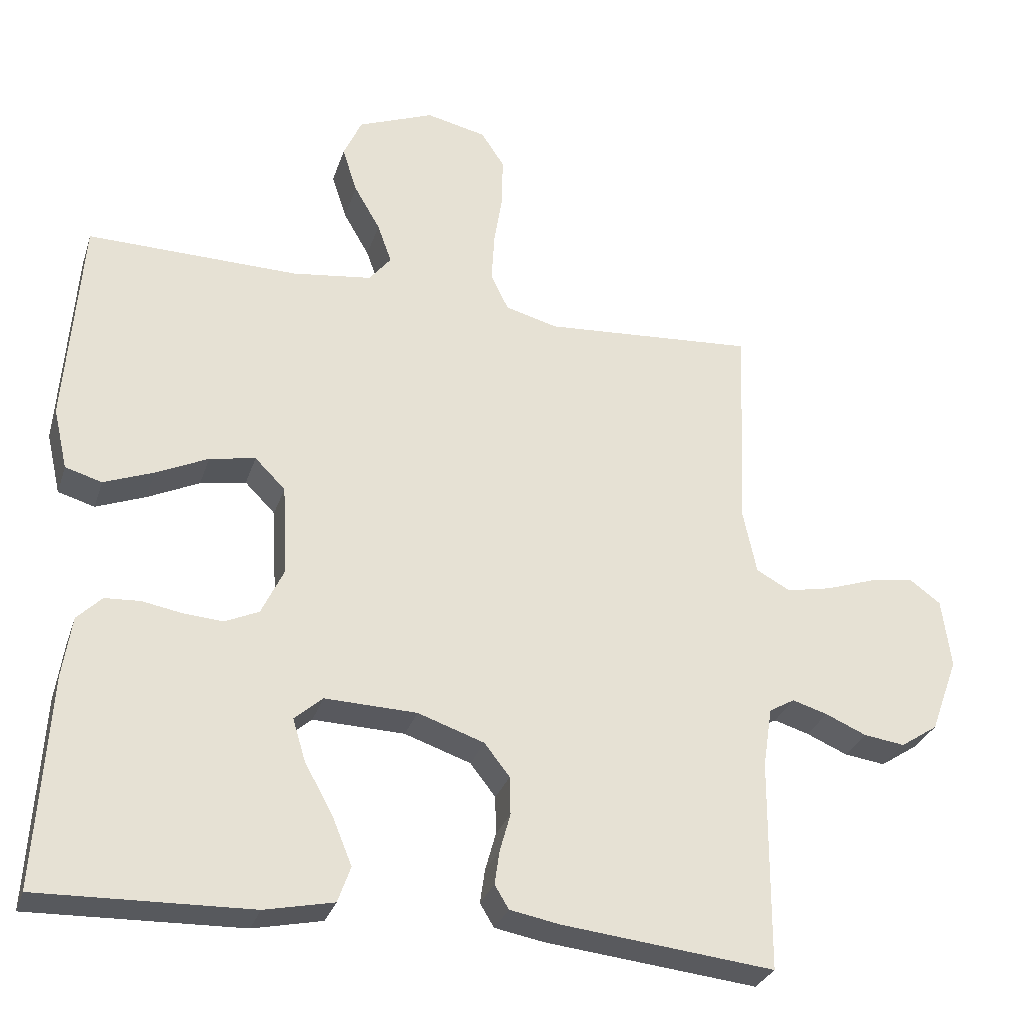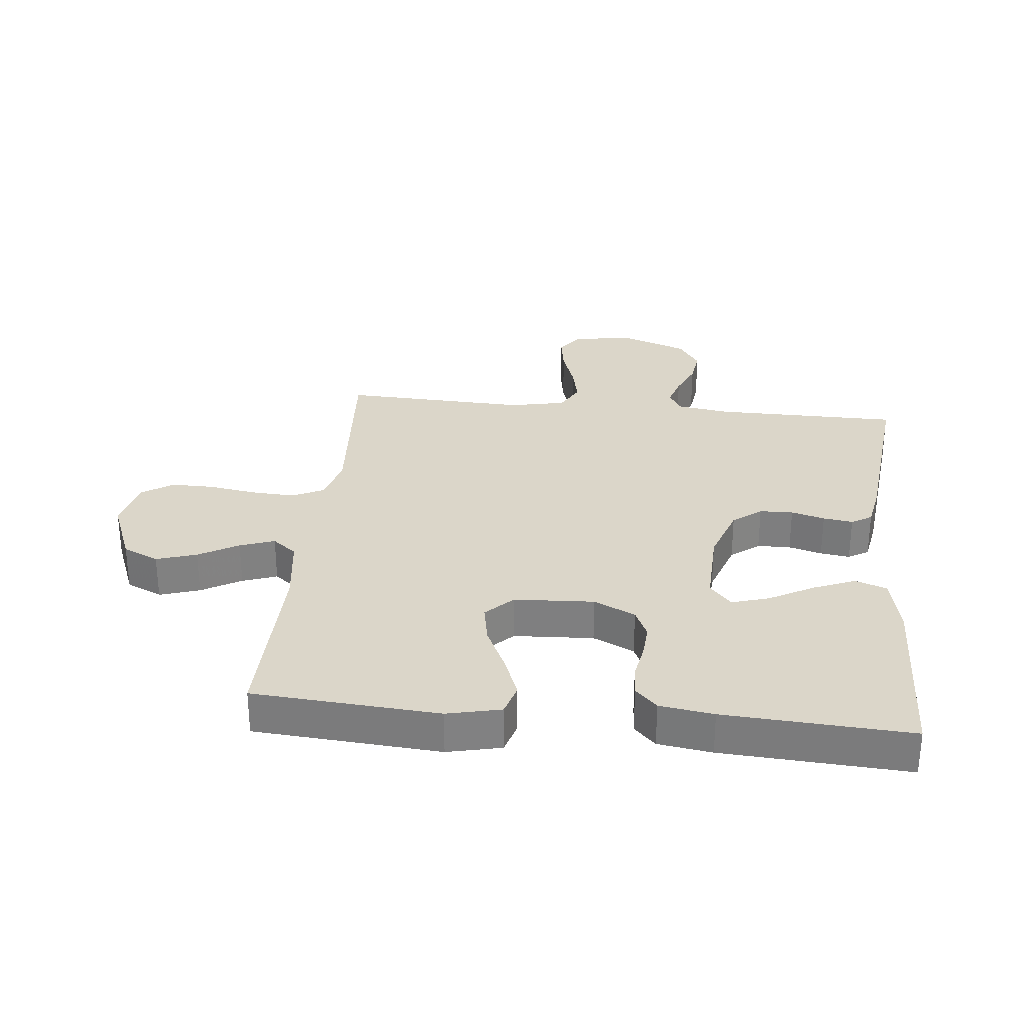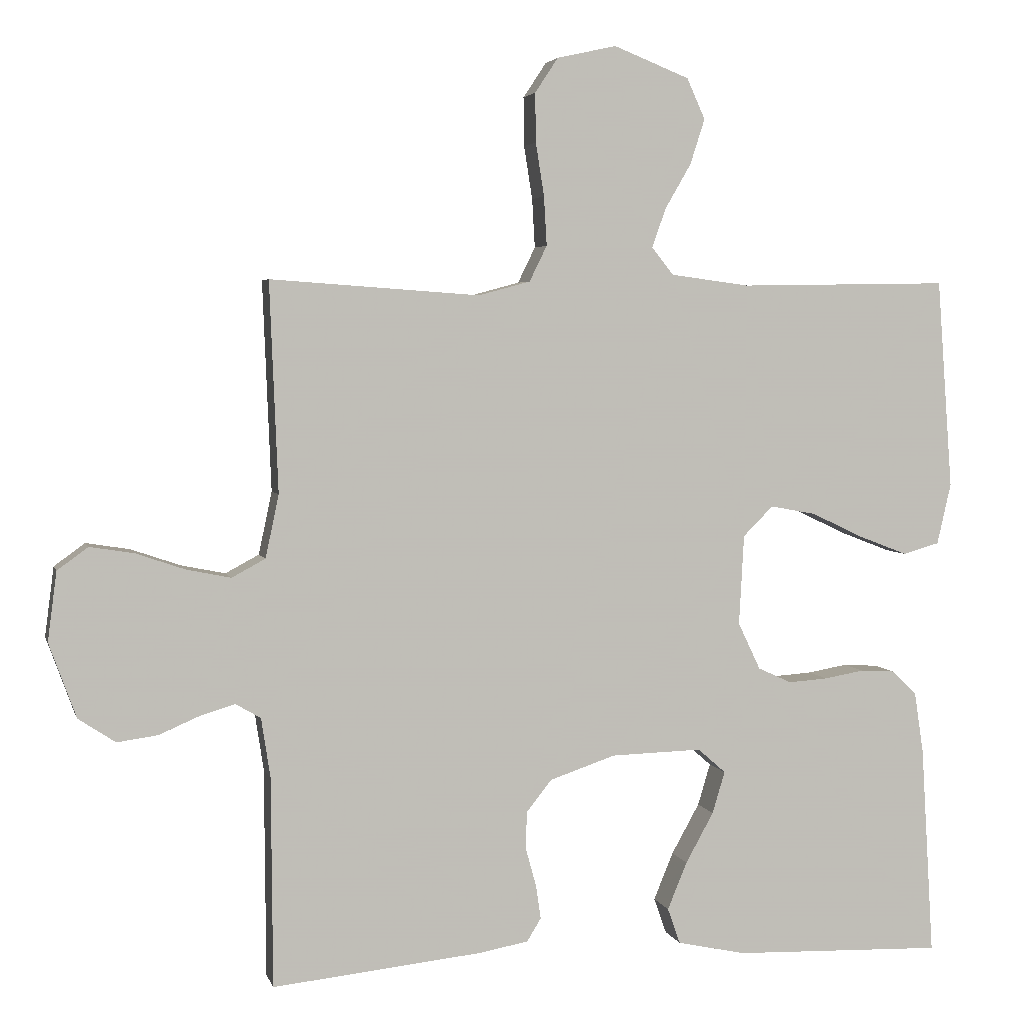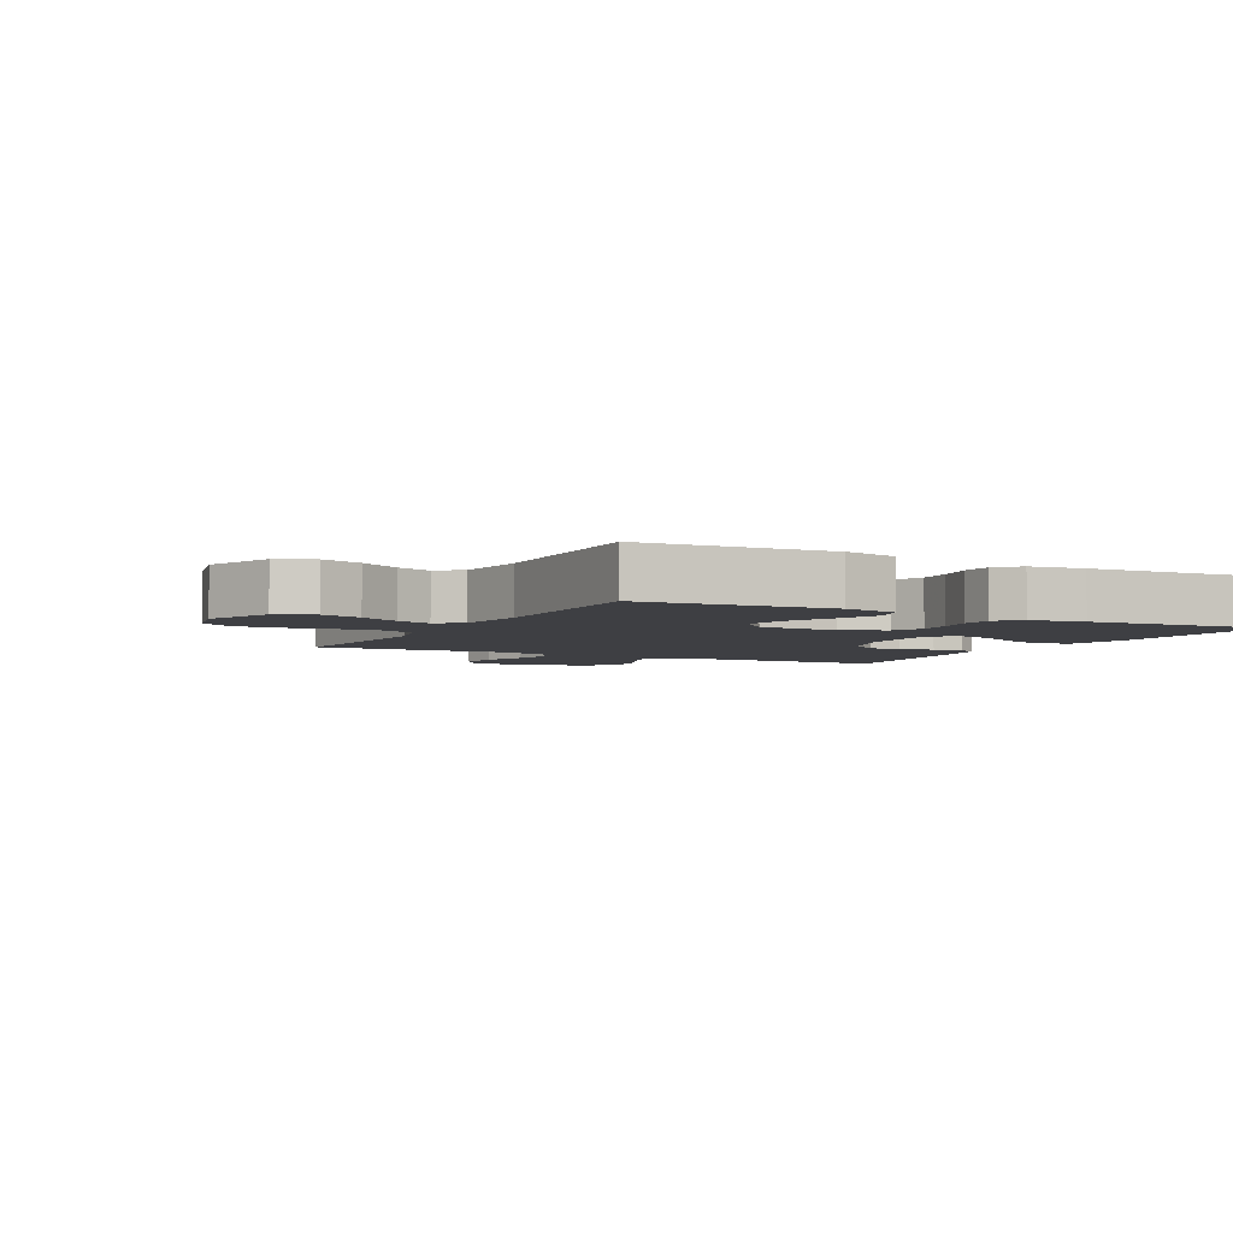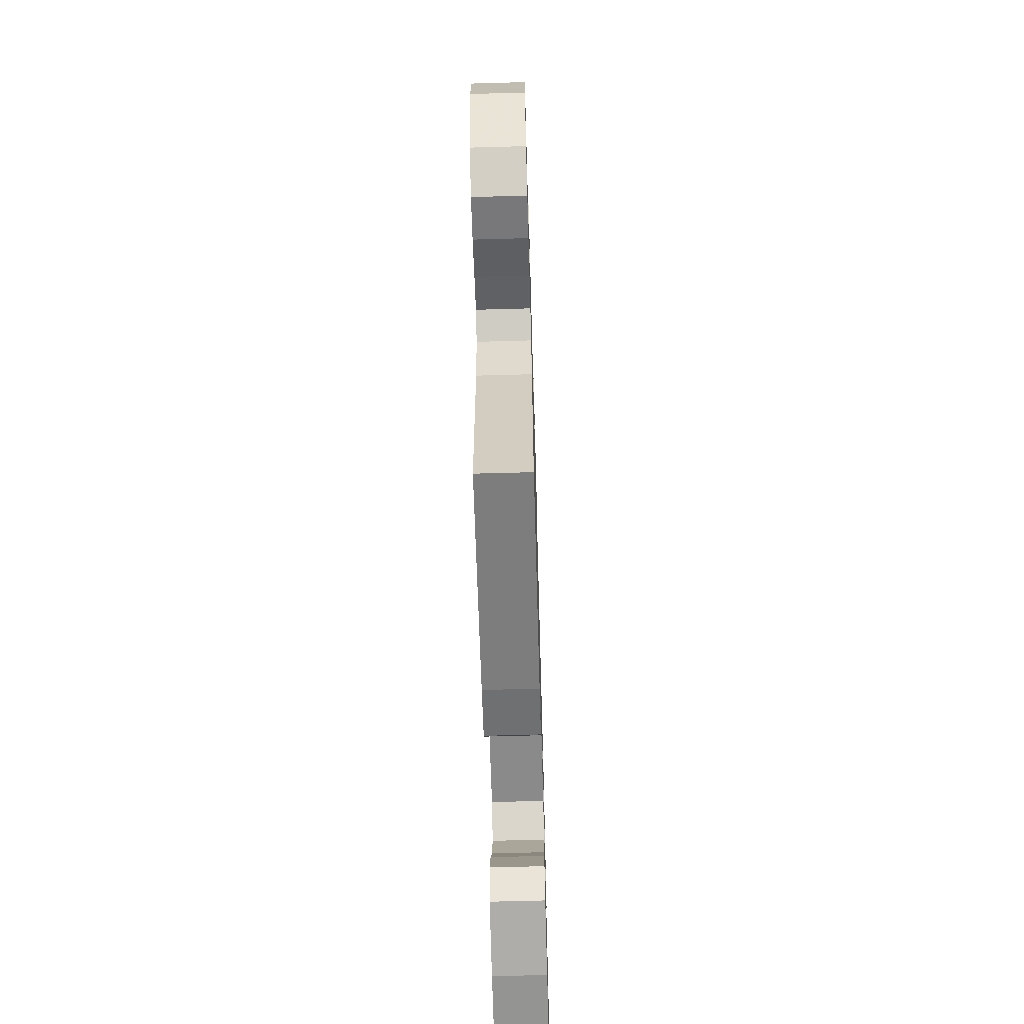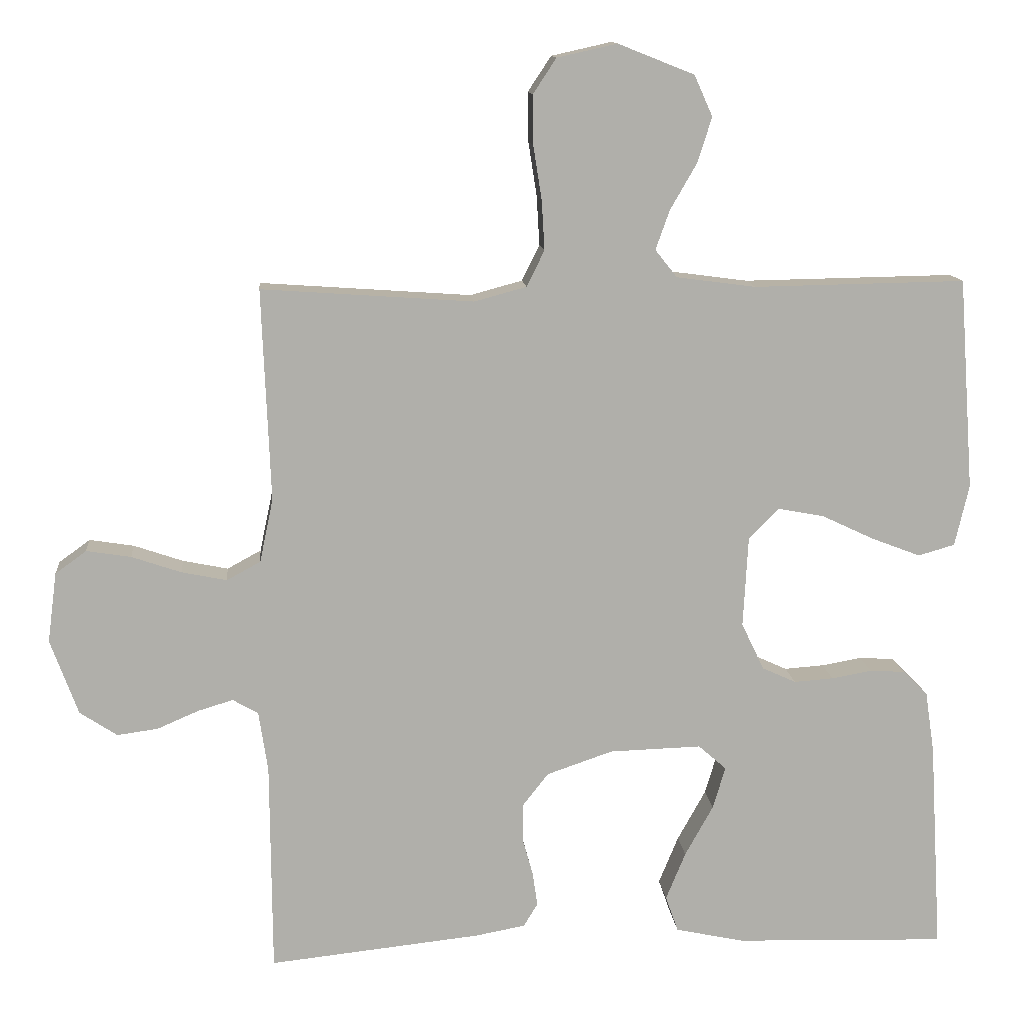
<metadata>
{"format":"obj","ext":"obj","renderer":"f3d","projection":"perspective","resolution":1024,"background":"white","views":[{"elev":-29.8,"azim":163.4,"up":"+Z"},{"elev":29.9,"azim":95.9,"up":"+Y"},{"elev":3.8,"azim":-13.5,"up":"+Z"},{"elev":-4.2,"azim":62.4,"up":"+Y"},{"elev":-65.3,"azim":-88.4,"up":"+Z"},{"elev":12.4,"azim":-5.3,"up":"+Z"}]}
</metadata>
<code>
v 0.5 0.07 -0.5
v 0.2 0.07 -0.491
v 0.102 0.07 -0.47
v 0.084 0.07 -0.419
v 0.112 0.07 -0.351
v 0.152 0.07 -0.279
v 0.17 0.07 -0.219
v 0.13 0.07 -0.184
v 0 0.07 -0.188
v -0.094 0.07 -0.22
v -0.13 0.07 -0.266
v -0.131 0.07 -0.32
v -0.116 0.07 -0.374
v -0.109 0.07 -0.422
v -0.129 0.07 -0.455
v -0.2 0.07 -0.468
v -0.5 0.07 -0.5
v -0.502 0.07 -0.2
v -0.515 0.07 -0.115
v -0.551 0.07 -0.094
v -0.601 0.07 -0.109
v -0.659 0.07 -0.134
v -0.717 0.07 -0.142
v -0.77 0.07 -0.107
v -0.809 0.07 0
v -0.796 0.07 0.099
v -0.752 0.07 0.131
v -0.689 0.07 0.121
v -0.619 0.07 0.097
v -0.555 0.07 0.084
v -0.507 0.07 0.11
v -0.488 0.07 0.2
v -0.5 0.07 0.5
v -0.2 0.07 0.479
v -0.126 0.07 0.499
v -0.101 0.07 0.55
v -0.105 0.07 0.62
v -0.117 0.07 0.696
v -0.118 0.07 0.766
v -0.085 0.07 0.816
v 0 0.07 0.835
v 0.108 0.07 0.792
v 0.134 0.07 0.734
v 0.113 0.07 0.669
v 0.076 0.07 0.605
v 0.056 0.07 0.549
v 0.087 0.07 0.51
v 0.2 0.07 0.495
v 0.5 0.07 0.5
v 0.522 0.07 0.2
v 0.502 0.07 0.113
v 0.45 0.07 0.098
v 0.38 0.07 0.125
v 0.306 0.07 0.16
v 0.241 0.07 0.172
v 0.198 0.07 0.129
v 0.191 0.07 0
v 0.223 0.07 -0.067
v 0.271 0.07 -0.089
v 0.327 0.07 -0.085
v 0.384 0.07 -0.075
v 0.434 0.07 -0.078
v 0.469 0.07 -0.113
v 0.482 0.07 -0.2
v 0.5 0 -0.5
v 0.2 0 -0.491
v 0.102 0 -0.47
v 0.084 0 -0.419
v 0.112 0 -0.351
v 0.152 0 -0.279
v 0.17 0 -0.219
v 0.13 0 -0.184
v 0 0 -0.188
v -0.094 0 -0.22
v -0.13 0 -0.266
v -0.131 0 -0.32
v -0.116 0 -0.374
v -0.109 0 -0.422
v -0.129 0 -0.455
v -0.2 0 -0.468
v -0.5 0 -0.5
v -0.502 0 -0.2
v -0.515 0 -0.115
v -0.551 0 -0.094
v -0.601 0 -0.109
v -0.659 0 -0.134
v -0.717 0 -0.142
v -0.77 0 -0.107
v -0.809 0 0
v -0.796 0 0.099
v -0.752 0 0.131
v -0.689 0 0.121
v -0.619 0 0.097
v -0.555 0 0.084
v -0.507 0 0.11
v -0.488 0 0.2
v -0.5 0 0.5
v -0.2 0 0.479
v -0.126 0 0.499
v -0.101 0 0.55
v -0.105 0 0.62
v -0.117 0 0.696
v -0.118 0 0.766
v -0.085 0 0.816
v 0 0 0.835
v 0.108 0 0.792
v 0.134 0 0.734
v 0.113 0 0.669
v 0.076 0 0.605
v 0.056 0 0.549
v 0.087 0 0.51
v 0.2 0 0.495
v 0.5 0 0.5
v 0.522 0 0.2
v 0.502 0 0.113
v 0.45 0 0.098
v 0.38 0 0.125
v 0.306 0 0.16
v 0.241 0 0.172
v 0.198 0 0.129
v 0.191 0 0
v 0.223 0 -0.067
v 0.271 0 -0.089
v 0.327 0 -0.085
v 0.384 0 -0.075
v 0.434 0 -0.078
v 0.469 0 -0.113
v 0.482 0 -0.2
f 60 61 62 63
f 59 60 63 64
f 58 59 64 1
f 51 52 53 54
f 49 50 51 54
f 48 49 54 55
f 47 48 55 56
f 42 43 44 45
f 42 45 46
f 41 42 46
f 40 41 46
f 37 38 39 40
f 36 37 40 46
f 35 36 46 47
f 32 33 34
f 31 32 34 35
f 26 27 28 29
f 26 29 30
f 25 26 30
f 24 25 30
f 21 22 23 24
f 20 21 24 30
f 19 20 30 31
f 15 16 17 18
f 12 13 14 15
f 12 15 18 19
f 3 4 5 6
f 3 6 7
f 58 1 2 3
f 58 3 7
f 57 58 7 8
f 56 57 8 9
f 47 56 9 10
f 35 47 10 11
f 19 31 35
f 11 12 19 35
f 127 126 125 124
f 128 127 124 123
f 65 128 123 122
f 118 117 116 115
f 118 115 114 113
f 119 118 113 112
f 120 119 112 111
f 109 108 107 106
f 110 109 106
f 110 106 105
f 110 105 104
f 104 103 102 101
f 110 104 101 100
f 111 110 100 99
f 98 97 96
f 99 98 96 95
f 93 92 91 90
f 94 93 90
f 94 90 89
f 94 89 88
f 88 87 86 85
f 94 88 85 84
f 95 94 84 83
f 82 81 80 79
f 79 78 77 76
f 83 82 79 76
f 70 69 68 67
f 71 70 67
f 67 66 65 122
f 71 67 122
f 72 71 122 121
f 73 72 121 120
f 74 73 120 111
f 75 74 111 99
f 99 95 83
f 99 83 76 75
f 1 65 66 2
f 2 66 67 3
f 3 67 68 4
f 4 68 69 5
f 5 69 70 6
f 6 70 71 7
f 7 71 72 8
f 8 72 73 9
f 9 73 74 10
f 10 74 75 11
f 11 75 76 12
f 12 76 77 13
f 13 77 78 14
f 14 78 79 15
f 15 79 80 16
f 16 80 81 17
f 17 81 82 18
f 18 82 83 19
f 19 83 84 20
f 20 84 85 21
f 21 85 86 22
f 22 86 87 23
f 23 87 88 24
f 24 88 89 25
f 25 89 90 26
f 26 90 91 27
f 27 91 92 28
f 28 92 93 29
f 29 93 94 30
f 30 94 95 31
f 31 95 96 32
f 32 96 97 33
f 33 97 98 34
f 34 98 99 35
f 35 99 100 36
f 36 100 101 37
f 37 101 102 38
f 38 102 103 39
f 39 103 104 40
f 40 104 105 41
f 41 105 106 42
f 42 106 107 43
f 43 107 108 44
f 44 108 109 45
f 45 109 110 46
f 46 110 111 47
f 47 111 112 48
f 48 112 113 49
f 49 113 114 50
f 50 114 115 51
f 51 115 116 52
f 52 116 117 53
f 53 117 118 54
f 54 118 119 55
f 55 119 120 56
f 56 120 121 57
f 57 121 122 58
f 58 122 123 59
f 59 123 124 60
f 60 124 125 61
f 61 125 126 62
f 62 126 127 63
f 63 127 128 64
f 64 128 65 1

</code>
